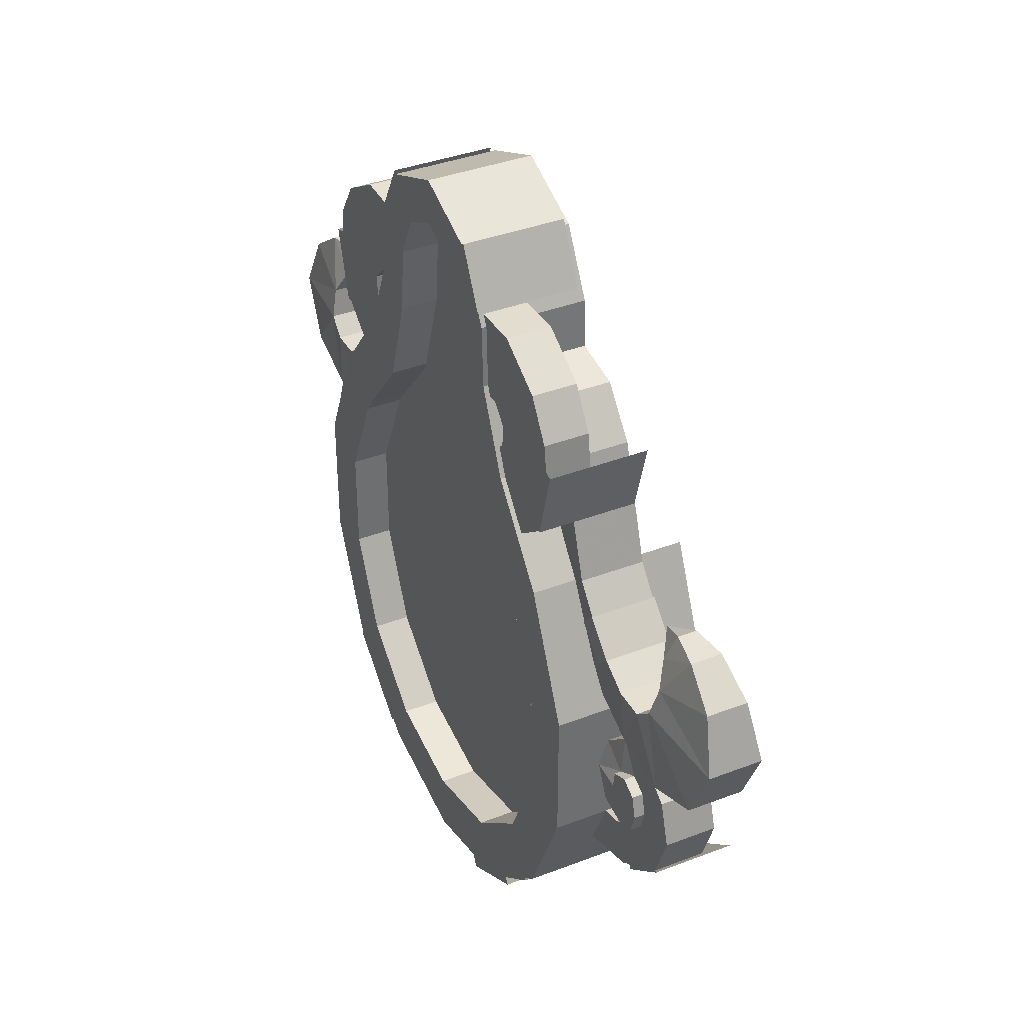
<metadata>
{"format":"obj","ext":"obj","renderer":"f3d","projection":"perspective","resolution":1024,"background":"white","views":[{"elev":37.6,"azim":63.8,"up":"+Y"}]}
</metadata>
<code>
g zhucheng_yewai_370_huachi01
v -153.8 -28.73 22.86
v -153.8 -28.73 43.63
v -140.5 -19.52 43.63
v -140.5 -19.52 22.86
v -140.5 -19.52 22.86
v -140.5 -19.52 43.63
v -124.3 -19.8 43.63
v -124.3 -19.8 22.86
v -138.5 -54.39 22.86
v -138.5 -54.39 43.63
v -120 -68.15 43.63
v -120 -68.15 22.86
v -110 -70.4 43.63
v -110 -70.4 22.86
v -99.4 -94.12 22.86
v -99.4 -94.12 43.63
v -126.6 -85.48 43.63
v -126.6 -85.48 22.86
v -151.9 -66.2 43.63
v -151.9 -66.2 22.86
v -159 -45.9 43.63
v -159 -45.9 22.86
v -124.9 -35.87 45.33
v -132.4 -32.6 43.63
v -132.4 -32.6 47.98
v -124.9 -35.84 47.98
v -113.9 -28.53 45.33
v -113.9 -28.53 22.86
v -111.9 -42.12 47.98
v -111.9 -42.12 22.86
v -118.3 -54.95 22.86
v -118.3 -54.95 47.98
v -129.4 -57.28 22.86
v -118.3 -54.95 22.86
v -118.3 -54.95 47.98
v -129.4 -57.28 47.98
v -138.5 -54.39 43.63
v -138.5 -54.39 47.98
v -141.4 -45.18 47.98
v -141.4 -45.18 43.63
v -139.2 -36.35 47.98
v -139.2 -36.35 43.63
v -139.2 -36.35 43.63
v -139.2 -36.35 47.98
v -132.4 -32.6 47.98
v -132.4 -32.6 43.63
v -124.9 -35.87 45.33
v -124.9 -35.84 47.98
v -123.7 -43.28 47.98
v -129.4 -57.28 22.86
v -138.5 -54.39 43.63
v -138.5 -54.39 22.86
v -129.4 -57.28 47.98
v -138.5 -54.39 47.98
v -33.33 131.8 45.69
v -61.89 132.8 45.69
v -61.89 132.8 63.56
v -33.33 131.8 63.56
v -82.74 120.5 45.69
v -82.74 120.5 63.56
v -92.53 104.7 45.69
v -92.53 104.7 63.56
v -95.47 84.43 45.69
v -87.5 62.49 45.69
v -87.5 62.49 63.56
v -95.47 84.43 63.56
v -64.99 44.89 45.69
v -64.99 44.89 63.56
v -105.8 -14.11 23.38
v -84.62 33.17 23.38
v -84.62 33.17 -0.2005
v -105.8 -14.11 -0.2005
v -105.8 -66.71 23.38
v -105.8 -66.71 -0.2005
v -85.32 -113.9 23.38
v -85.32 -113.9 -0.2005
v -47.88 -146.7 23.38
v -47.88 -146.7 -0.2005
v 0 -158.6 23.38
v 3e-06 -158.6 -0.2005
v 153.8 -28.73 22.86
v 140.5 -19.52 22.86
v 140.5 -19.52 43.63
v 153.8 -28.73 43.63
v 140.5 -19.52 22.86
v 124.3 -19.8 22.86
v 124.3 -19.8 43.63
v 140.5 -19.52 43.63
v 138.5 -54.39 22.86
v 120 -68.15 22.86
v 120 -68.15 43.63
v 138.5 -54.39 43.63
v 110 -70.4 22.86
v 110 -70.4 43.63
v 99.4 -94.12 22.86
v 126.6 -85.48 22.86
v 126.6 -85.48 43.63
v 99.4 -94.12 43.63
v 151.9 -66.2 22.86
v 151.9 -66.2 43.63
v 159 -45.9 22.86
v 159 -45.9 43.63
v 124.9 -35.87 45.33
v 124.9 -35.84 47.98
v 132.4 -32.6 47.98
v 132.4 -32.6 43.63
v 113.9 -28.53 22.86
v 113.9 -28.53 45.33
v 111.9 -42.12 22.86
v 111.9 -42.12 47.98
v 118.3 -54.95 22.86
v 118.3 -54.95 47.98
v 129.4 -57.28 22.86
v 129.4 -57.28 47.98
v 118.3 -54.95 47.98
v 118.3 -54.95 22.86
v 138.5 -54.39 43.63
v 141.4 -45.18 43.63
v 141.4 -45.18 47.98
v 138.5 -54.39 47.98
v 139.2 -36.35 43.63
v 139.2 -36.35 47.98
v 139.2 -36.35 43.63
v 132.4 -32.6 43.63
v 132.4 -32.6 47.98
v 139.2 -36.35 47.98
v 124.9 -35.87 45.33
v 123.7 -43.28 47.98
v 124.9 -35.84 47.98
v 129.4 -57.28 22.86
v 138.5 -54.39 22.86
v 138.5 -54.39 43.63
v 129.4 -57.28 47.98
v 138.5 -54.39 47.98
v 33.33 131.8 45.69
v 33.33 131.8 63.56
v 61.89 132.8 63.56
v 61.89 132.8 45.69
v 82.74 120.5 63.56
v 82.74 120.5 45.69
v 92.53 104.7 45.69
v 92.53 104.7 63.56
v 95.47 84.43 45.69
v 95.47 84.43 63.56
v 87.5 62.49 63.56
v 87.5 62.49 45.69
v 64.99 44.89 63.56
v 64.99 44.89 45.69
v 105.8 -14.11 23.38
v 105.8 -14.11 -0.2005
v 84.62 33.17 -0.2005
v 84.62 33.17 23.38
v 105.8 -66.71 23.38
v 105.8 -66.71 -0.2005
v 85.32 -113.9 23.38
v 85.32 -113.9 -0.2005
v 47.88 -146.7 23.38
v 47.88 -146.7 -0.2005
f 1 2 3
f 3 4 1
f 5 6 7
f 7 8 5
f 9 10 11
f 11 12 9
f 12 11 13
f 13 14 12
f 15 16 17
f 17 18 15
f 18 17 19
f 19 20 18
f 20 19 21
f 21 22 20
f 2 1 22
f 22 21 2
f 23 24 25
f 25 26 23
f 8 7 27
f 27 28 8
f 28 27 29
f 29 30 28
f 31 30 29
f 29 32 31
f 33 34 35
f 35 36 33
f 37 38 39
f 39 40 37
f 40 39 41
f 41 42 40
f 43 44 45
f 45 46 43
f 47 48 49
f 50 51 52
f 50 53 51
f 51 53 54
f 55 56 57
f 57 58 55
f 56 59 60
f 60 57 56
f 61 62 60
f 60 59 61
f 63 64 65
f 65 66 63
f 64 67 68
f 68 65 64
f 69 70 71
f 71 72 69
f 73 69 72
f 72 74 73
f 75 73 74
f 74 76 75
f 77 75 76
f 76 78 77
f 79 77 78
f 78 80 79
f 63 66 62
f 62 61 63
f 81 82 83
f 83 84 81
f 85 86 87
f 87 88 85
f 89 90 91
f 91 92 89
f 90 93 94
f 94 91 90
f 95 96 97
f 97 98 95
f 96 99 100
f 100 97 96
f 99 101 102
f 102 100 99
f 84 102 101
f 101 81 84
f 103 104 105
f 105 106 103
f 86 107 108
f 108 87 86
f 107 109 110
f 110 108 107
f 111 112 110
f 110 109 111
f 113 114 115
f 115 116 113
f 117 118 119
f 119 120 117
f 118 121 122
f 122 119 118
f 123 124 125
f 125 126 123
f 127 128 129
f 130 131 132
f 130 132 133
f 132 134 133
f 135 136 137
f 137 138 135
f 138 137 139
f 139 140 138
f 141 140 139
f 139 142 141
f 143 144 145
f 145 146 143
f 146 145 147
f 147 148 146
f 149 150 151
f 151 152 149
f 153 154 150
f 150 149 153
f 155 156 154
f 154 153 155
f 157 158 156
f 156 155 157
f 79 80 158
f 158 157 79
f 143 141 142
f 142 144 143
g zhucheng_yewai_370_huachi01
v -89.8 63.42 63.97
v -74.89 67.42 63.97
v -82.92 97.36 63.97
v -97.83 93.37 63.97
v -89.78 63.43 23.96
v -89.8 63.42 63.97
v -97.83 93.37 63.97
v -97.8 93.38 23.96
v -56.32 -150 65.93
v -42.03 -134 65.93
v -74.2 -105.2 65.93
v -88.5 -121.3 65.93
v -56.3 -149.9 10.28
v -56.32 -150 65.93
v -88.5 -121.3 65.93
v -88.48 -121.2 10.28
v -145.7 -72.59 -4.372
v -120.3 -90.34 -4.372
v -120.3 -90.35 43.99
v -145.7 -72.59 43.99
v -136.1 -58.9 43.99
v -145.7 -72.59 43.99
v -120.3 -90.35 43.99
v -110.7 -76.66 43.99
v -161.5 -47.69 44.1
v -149.6 -52.03 44.1
v -140.8 -28.04 44.1
v -152.8 -23.69 44.1
v -161.5 -47.69 11.15
v -161.5 -47.69 44.1
v -152.8 -23.69 44.1
v -152.8 -23.7 11.15
v -105.1 29 22.33
v -117.3 16.8 22.33
v -117.3 16.8 49.28
v -105.1 29 49.28
v -98.54 22.42 49.28
v -105.1 29 49.28
v -117.3 16.8 49.28
v -110.7 10.22 49.28
v -30.59 155.5 24.93
v -43.33 132.6 24.93
v -43.33 132.6 65.95
v -30.6 155.5 65.95
v -18.2 148.7 65.95
v -30.6 155.5 65.95
v -43.33 132.6 65.95
v -30.93 125.7 65.95
v -64.43 26.47 8.114
v -40.52 54.95 8.114
v -40.52 54.95 66.2
v -64.42 26.46 66.2
v -79.8 39.37 66.2
v -64.42 26.46 66.2
v -40.52 54.95 66.2
v -55.9 67.85 66.2
v 90 63.84 63.97
v 98.03 93.78 63.97
v 83.12 97.78 63.97
v 75.09 67.83 63.97
v 89.98 63.84 23.96
v 98 93.79 23.96
v 98.03 93.78 63.97
v 90 63.84 63.97
v 105.3 28.99 22.33
v 105.3 28.99 49.28
v 117.5 16.8 49.28
v 117.5 16.79 22.33
v 98.76 22.41 49.28
v 111 10.21 49.28
v 117.5 16.8 49.28
v 105.3 28.99 49.28
v 31.04 156.1 24.93
v 31.05 156.1 65.95
v 42.87 132.6 65.95
v 42.87 132.6 24.93
v 18.39 149.7 65.95
v 30.21 126.3 65.95
v 42.87 132.6 65.95
v 31.05 156.1 65.95
v 133.6 -82.53 44.1
v 153.1 -66.12 44.1
v 145 -56.38 44.1
v 125.4 -72.79 44.1
v 133.5 -82.51 11.15
v 153.1 -66.1 11.15
v 153.1 -66.12 44.1
v 133.6 -82.53 44.1
v 87.8 -63.95 66.33
v 108.5 -63.95 66.33
v 108.5 -22.45 66.33
v 87.8 -22.45 66.33
v 87.83 -63.95 12.77
v 87.8 -63.95 66.33
v 87.8 -22.45 66.33
v 87.83 -22.45 12.77
v 83.69 -126 66.02
v 75.86 -116.7 66.02
v 57.12 -132.4 66.02
v 64.95 -141.7 66.02
v 83.68 -126 34.45
v 83.69 -126 66.02
v 64.95 -141.7 66.02
v 64.94 -141.7 34.45
v 66.7 -144.7 8.613
v 66.7 -144.7 65.89
v 34.95 -163 65.89
v 34.95 -163 8.613
v 56.81 -127.6 65.89
v 25.06 -145.9 65.89
v 34.95 -163 65.89
v 66.7 -144.7 65.89
f 159 160 161
f 161 162 159
f 163 164 165
f 165 166 163
f 167 168 169
f 169 170 167
f 171 172 173
f 173 174 171
f 175 176 177
f 177 178 175
f 179 180 181
f 181 182 179
f 183 184 185
f 185 186 183
f 187 188 189
f 189 190 187
f 191 192 193
f 193 194 191
f 195 196 197
f 197 198 195
f 199 200 201
f 201 202 199
f 203 204 205
f 205 206 203
f 207 208 209
f 209 210 207
f 211 212 213
f 213 214 211
f 215 216 217
f 217 218 215
f 219 220 221
f 221 222 219
f 223 224 225
f 225 226 223
f 227 228 229
f 229 230 227
f 231 232 233
f 233 234 231
f 235 236 237
f 237 238 235
f 239 240 241
f 241 242 239
f 243 244 245
f 245 246 243
f 247 248 249
f 249 250 247
f 251 252 253
f 253 254 251
f 255 256 257
f 257 258 255
f 259 260 261
f 261 262 259
f 263 264 265
f 265 266 263
f 267 268 269
f 269 270 267
g zhucheng_yewai_370_huachi01
v -17.43 139.8 50.46
v -26.3 121.5 50.46
v -2.7e-05 121.5 50.46
v -3e-05 139.8 50.46
v -28.66 94.25 50.46
v -40.87 55.79 50.46
v -1.6e-05 55.79 50.46
v -2.2e-05 94.25 50.46
v -70.11 19.35 50.46
v -1e-05 19.35 50.46
v -88.14 -21.01 50.46
v -4e-06 -21.01 50.46
v -88.14 -64.75 50.46
v 3e-06 -64.75 50.46
v -71.07 -104 50.46
v 1e-05 -104 50.46
v -39.93 -131.5 50.46
v 1.5e-05 -131.5 50.46
v 5e-06 -141.2 50.46
v -2.1e-05 148.2 50.46
v 17.43 139.8 50.46
v 26.3 121.5 50.46
v 28.66 94.25 50.46
v 40.87 55.79 50.46
v 70.11 19.35 50.46
v 88.14 -21.01 50.46
v 88.14 -64.75 50.46
v 71.07 -104 50.46
v 39.93 -131.5 50.46
f 271 272 273
f 273 274 271
f 275 276 277
f 277 278 275
f 276 279 280
f 280 277 276
f 279 281 282
f 282 280 279
f 283 284 282
f 282 281 283
f 285 286 284
f 284 283 285
f 287 288 286
f 286 285 287
f 287 289 288
f 272 275 278
f 278 273 272
f 290 271 274
f 291 274 273
f 273 292 291
f 293 278 277
f 277 294 293
f 294 277 280
f 280 295 294
f 295 280 282
f 282 296 295
f 297 296 282
f 282 284 297
f 298 297 284
f 284 286 298
f 299 298 286
f 286 288 299
f 299 288 289
f 292 273 278
f 278 293 292
f 290 274 291
g zhucheng_yewai_370_huachi01
v -31.16 153.5 22.86
v -31.16 153.5 65.52
v -1.3e-05 166.7 65.52
v -7e-06 166.7 22.86
v -88.74 34.46 22.86
v -88.74 34.46 65.52
v -60.44 69.37 65.52
v -60.44 69.37 22.86
v -111 -15.12 22.86
v -111 -15.12 65.52
v -111 -70.29 22.86
v -111 -70.29 65.52
v -89.48 -119.8 22.86
v -89.48 -119.8 65.52
v -50.21 -154.2 22.86
v -50.21 -154.2 65.52
v 0 -166.7 22.86
v -6e-06 -166.7 65.52
v -46.02 102.6 65.52
v -46.02 102.6 22.86
v -44.97 127.8 65.52
v -44.97 127.8 22.86
v -1.3e-05 166.7 65.52
v -31.16 153.5 65.52
v -17.43 139.8 65.52
v -1.3e-05 148.2 65.52
v -44.97 127.8 65.52
v -26.3 121.5 65.52
v -46.02 102.6 65.52
v -60.44 69.37 65.52
v -40.87 55.79 65.52
v -28.66 94.25 65.52
v -88.74 34.46 65.52
v -70.11 19.35 65.52
v -111 -15.12 65.52
v -88.14 -21.01 65.52
v -111 -70.29 65.52
v -88.14 -64.75 65.52
v -89.48 -119.8 65.52
v -71.07 -104 65.52
v -50.21 -154.2 65.52
v -39.93 -131.5 65.52
v -6e-06 -166.7 65.52
v -7e-06 -141.2 65.52
v -1.3e-05 148.2 65.52
v -17.43 139.8 65.52
v -17.43 139.8 50.46
v -2.1e-05 148.2 50.46
v -26.3 121.5 65.52
v -26.3 121.5 50.46
v -28.66 94.25 65.52
v -40.87 55.79 65.52
v -40.87 55.79 50.46
v -28.66 94.25 50.46
v -70.11 19.35 65.52
v -70.11 19.35 50.46
v -88.14 -21.01 65.52
v -88.14 -21.01 50.46
v -88.14 -64.75 65.52
v -88.14 -64.75 50.46
v -71.07 -104 65.52
v -71.07 -104 50.46
v -39.93 -131.5 65.52
v -39.93 -131.5 50.46
v -7e-06 -141.2 65.52
v 5e-06 -141.2 50.46
v -120 -68.15 43.63
v -126.6 -85.48 43.63
v -99.4 -94.12 43.63
v -110 -70.4 43.63
v -138.5 -54.39 43.63
v -151.9 -66.2 43.63
v -141.4 -45.18 43.63
v -139.2 -36.35 43.63
v -153.8 -28.73 43.63
v -159 -45.9 43.63
v -124.9 -35.87 45.33
v -123.7 -43.28 47.98
v -111.9 -42.12 47.98
v -113.9 -28.53 45.33
v -140.5 -19.52 43.63
v -132.4 -32.6 43.63
v -124.3 -19.8 43.63
v -118.3 -54.95 47.98
v -124.9 -35.84 47.98
v -132.4 -32.6 47.98
v -141.4 -45.18 47.98
v -138.5 -54.39 47.98
v -129.4 -57.28 47.98
v -139.2 -36.35 47.98
v -33.33 131.8 63.56
v -61.89 132.8 63.56
v -52.1 98.6 63.56
v -45.5 98.37 63.56
v -45.5 98.37 63.56
v -52.1 98.6 63.56
v -52.1 98.6 45.69
v -45.5 98.37 45.69
v -82.74 120.5 63.56
v -58.7 91.81 63.56
v -52.1 98.6 63.56
v -58.7 91.81 63.56
v -58.7 91.81 45.69
v -52.1 98.6 45.69
v -92.53 104.7 63.56
v -95.47 84.43 63.56
v -87.5 62.49 63.56
v -58.02 82.36 63.56
v -58.7 91.81 63.56
v -58.02 82.36 63.56
v -58.02 82.36 45.69
v -58.7 91.81 45.69
v -64.99 44.89 63.56
v -52.82 78.3 63.56
v -58.02 82.36 63.56
v -52.82 78.3 63.56
v -52.82 78.3 45.69
v -58.02 82.36 45.69
v 31.16 153.5 22.86
v -7e-06 166.7 22.86
v -1.3e-05 166.7 65.52
v 31.16 153.5 65.52
v 88.74 34.46 22.86
v 60.44 69.37 22.86
v 60.44 69.37 65.52
v 88.74 34.46 65.52
v 111 -15.12 22.86
v 111 -15.12 65.52
v 111 -70.29 22.86
v 111 -70.29 65.52
v 89.48 -119.8 22.86
v 89.48 -119.8 65.52
v 50.21 -154.2 22.86
v 50.21 -154.2 65.52
v 46.02 102.6 22.86
v 46.02 102.6 65.52
v 44.97 127.8 22.86
v 44.97 127.8 65.52
v -1.3e-05 166.7 65.52
v -1.3e-05 148.2 65.52
v 17.43 139.8 65.52
v 31.16 153.5 65.52
v 44.97 127.8 65.52
v 26.3 121.5 65.52
v 46.02 102.6 65.52
v 28.66 94.25 65.52
v 40.87 55.79 65.52
v 60.44 69.37 65.52
v 70.11 19.35 65.52
v 88.74 34.46 65.52
v 88.14 -21.01 65.52
v 111 -15.12 65.52
v 88.14 -64.75 65.52
v 111 -70.29 65.52
v 71.07 -104 65.52
v 89.48 -119.8 65.52
v 39.93 -131.5 65.52
v 50.21 -154.2 65.52
v -1.3e-05 148.2 65.52
v -2.1e-05 148.2 50.46
v 17.43 139.8 50.46
v 17.43 139.8 65.52
v 26.3 121.5 65.52
v 26.3 121.5 50.46
v 28.66 94.25 65.52
v 28.66 94.25 50.46
v 40.87 55.79 50.46
v 40.87 55.79 65.52
v 70.11 19.35 50.46
v 70.11 19.35 65.52
v 88.14 -21.01 50.46
v 88.14 -21.01 65.52
v 88.14 -64.75 50.46
v 88.14 -64.75 65.52
v 71.07 -104 50.46
v 71.07 -104 65.52
v 39.93 -131.5 50.46
v 39.93 -131.5 65.52
v 120 -68.15 43.63
v 110 -70.4 43.63
v 99.4 -94.12 43.63
v 126.6 -85.48 43.63
v 151.9 -66.2 43.63
v 138.5 -54.39 43.63
v 141.4 -45.18 43.63
v 159 -45.9 43.63
v 153.8 -28.73 43.63
v 139.2 -36.35 43.63
v 124.9 -35.87 45.33
v 113.9 -28.53 45.33
v 111.9 -42.12 47.98
v 123.7 -43.28 47.98
v 140.5 -19.52 43.63
v 132.4 -32.6 43.63
v 124.3 -19.8 43.63
v 118.3 -54.95 47.98
v 124.9 -35.84 47.98
v 138.5 -54.39 47.98
v 141.4 -45.18 47.98
v 132.4 -32.6 47.98
v 129.4 -57.28 47.98
v 139.2 -36.35 47.98
v 33.33 131.8 63.56
v 45.5 98.37 63.56
v 52.1 98.6 63.56
v 61.89 132.8 63.56
v 45.5 98.37 63.56
v 45.5 98.37 45.69
v 52.1 98.6 45.69
v 52.1 98.6 63.56
v 58.7 91.81 63.56
v 82.74 120.5 63.56
v 52.1 98.6 63.56
v 52.1 98.6 45.69
v 58.7 91.81 45.69
v 58.7 91.81 63.56
v 92.53 104.7 63.56
v 95.47 84.43 63.56
v 58.02 82.36 63.56
v 87.5 62.49 63.56
v 58.7 91.81 63.56
v 58.7 91.81 45.69
v 58.02 82.36 45.69
v 58.02 82.36 63.56
v 52.82 78.3 63.56
v 64.99 44.89 63.56
v 58.02 82.36 63.56
v 58.02 82.36 45.69
v 52.82 78.3 45.69
v 52.82 78.3 63.56
v -141.2 9.079 48.9
v -151.2 -21.67 45.28
v -126 -17.6 45.28
v -128.8 9.123 48.9
v -113.1 18.66 48.9
v -96.31 -2.862 45.28
v -71.83 23.76 45.28
v -96.05 39.77 48.9
v -48.88 57.44 45.28
v -81.02 86.11 48.9
v -149.2 15.87 48.52
v -175.7 -11.69 45.28
v -187.5 14.15 44.9
v -163.3 47.86 40.38
v -179.2 36.43 42.27
v -151.5 27.77 45.9
v -146.7 38.03 41.86
v -128.8 9.123 48.9
v -128.8 9.123 22.93
v -141.2 9.079 22.93
v -141.2 9.079 48.9
v -126 -17.6 45.28
v -126 -17.6 22.86
v -96.31 -2.862 22.86
v -96.31 -2.862 45.28
v -96.05 39.77 48.9
v -96.05 39.77 22.93
v -113.1 18.66 22.93
v -113.1 18.66 48.9
v -151.2 -21.67 45.28
v -151.2 -21.67 22.86
v -81.02 86.11 48.9
v -81.02 86.11 22.93
v -151.5 27.77 25.93
v -146.7 38.03 29.68
v -146.7 38.03 41.86
v -151.5 27.77 45.9
v -175.7 -11.69 45.28
v -175.7 -11.69 22.86
v -149.2 15.87 23.31
v -149.2 15.87 48.52
v -187.5 14.15 44.9
v -187.5 14.15 23.25
v -163.3 47.86 40.38
v -149.2 48.83 37.96
v -149.2 48.83 30.19
v -163.3 47.86 27.77
v -179.2 36.43 42.27
v -179.2 36.43 25.88
v -187.5 14.15 23.25
v -187.5 14.15 44.9
v -135.9 42.66 34.57
v -135.9 42.66 34.57
v -149.2 48.83 37.96
v -135.9 42.66 34.57
v -81.02 86.11 48.9
v -66.25 104.2 48.9
v -66.25 104.2 22.93
v -81.02 86.11 22.93
v -44.63 108.4 48.9
v -44.63 108.4 22.93
v 141.2 9.079 48.9
v 128.8 9.123 48.9
v 126 -17.6 45.28
v 151.2 -21.67 45.28
v 113.1 18.66 48.9
v 96.05 39.77 48.9
v 71.83 23.76 45.28
v 96.31 -2.862 45.28
v 81.02 86.11 48.9
v 48.88 57.44 45.28
v 175.7 -11.69 45.28
v 149.2 15.87 48.52
v 187.5 14.15 44.9
v 163.3 47.86 40.38
v 146.7 38.03 41.86
v 151.5 27.77 45.9
v 179.2 36.43 42.27
v 128.8 9.123 48.9
v 141.2 9.079 48.9
v 141.2 9.079 22.93
v 128.8 9.123 22.93
v 126 -17.6 45.28
v 96.31 -2.862 45.28
v 96.31 -2.862 22.86
v 126 -17.6 22.86
v 96.05 39.77 48.9
v 113.1 18.66 48.9
v 113.1 18.66 22.93
v 96.05 39.77 22.93
v 151.2 -21.67 45.28
v 151.2 -21.67 22.86
v 81.02 86.11 48.9
v 81.02 86.11 22.93
v 151.5 27.77 25.93
v 151.5 27.77 45.9
v 146.7 38.03 41.86
v 146.7 38.03 29.68
v 175.7 -11.69 45.28
v 175.7 -11.69 22.86
v 149.2 15.87 48.52
v 149.2 15.87 23.31
v 187.5 14.15 44.9
v 187.5 14.15 23.25
v 163.3 47.86 40.38
v 163.3 47.86 27.77
v 149.2 48.83 30.19
v 149.2 48.83 37.96
v 179.2 36.43 42.27
v 187.5 14.15 44.9
v 187.5 14.15 23.25
v 179.2 36.43 25.88
v 135.9 42.66 34.57
v 135.9 42.66 34.57
v 149.2 48.83 37.96
v 135.9 42.66 34.57
v 81.02 86.11 48.9
v 81.02 86.11 22.93
v 66.25 104.2 22.93
v 66.25 104.2 48.9
v 44.63 108.4 48.9
v 44.63 108.4 22.93
f 300 301 302
f 302 303 300
f 304 305 306
f 306 307 304
f 308 309 305
f 305 304 308
f 310 311 309
f 309 308 310
f 312 313 311
f 311 310 312
f 314 315 313
f 313 312 314
f 316 317 315
f 315 314 316
f 306 318 319
f 319 307 306
f 318 320 321
f 321 319 318
f 322 323 324
f 324 325 322
f 326 327 324
f 324 323 326
f 328 329 330
f 330 331 328
f 329 332 333
f 333 330 329
f 332 334 335
f 335 333 332
f 334 336 337
f 337 335 334
f 336 338 339
f 339 337 336
f 338 340 341
f 341 339 338
f 340 342 343
f 343 341 340
f 344 345 346
f 346 347 344
f 348 349 346
f 346 345 348
f 350 351 352
f 352 353 350
f 351 354 355
f 355 352 351
f 354 356 357
f 357 355 354
f 356 358 359
f 359 357 356
f 358 360 361
f 361 359 358
f 360 362 363
f 363 361 360
f 362 364 365
f 365 363 362
f 301 300 321
f 321 320 301
f 328 331 327
f 327 326 328
f 350 353 349
f 349 348 350
f 366 367 368
f 368 369 366
f 366 370 371
f 371 367 366
f 372 373 374
f 374 375 372
f 376 377 378
f 378 379 376
f 370 372 375
f 375 371 370
f 380 374 373
f 373 381 380
f 380 381 382
f 376 379 382
f 382 381 376
f 378 377 383
f 384 385 386
f 386 387 384
f 377 388 383
f 377 384 387
f 387 388 377
f 386 385 389
f 390 391 392
f 392 393 390
f 394 395 396
f 396 397 394
f 391 398 399
f 399 392 391
f 400 401 402
f 402 403 400
f 398 404 399
f 405 406 407
f 407 399 405
f 408 409 410
f 410 411 408
f 406 412 413
f 413 407 406
f 414 415 416
f 416 417 414
f 404 405 399
f 418 419 420
f 420 421 418
f 422 423 424
f 424 425 422
f 426 422 425
f 425 427 426
f 428 426 427
f 427 429 428
f 430 428 429
f 429 431 430
f 432 430 431
f 431 433 432
f 316 432 433
f 433 317 316
f 424 423 434
f 434 435 424
f 435 434 436
f 436 437 435
f 438 439 440
f 440 441 438
f 442 441 440
f 440 443 442
f 444 445 446
f 446 447 444
f 447 446 448
f 448 449 447
f 449 448 450
f 450 451 449
f 451 450 452
f 452 453 451
f 453 452 454
f 454 455 453
f 455 454 456
f 456 457 455
f 457 456 343
f 343 342 457
f 458 459 460
f 460 461 458
f 462 461 460
f 460 463 462
f 464 465 466
f 466 467 464
f 467 466 468
f 468 469 467
f 469 468 470
f 470 471 469
f 471 470 472
f 472 473 471
f 473 472 474
f 474 475 473
f 475 474 476
f 476 477 475
f 477 476 365
f 365 364 477
f 421 437 436
f 436 418 421
f 444 442 443
f 443 445 444
f 464 462 463
f 463 465 464
f 478 479 480
f 480 481 478
f 478 481 482
f 482 483 478
f 484 485 486
f 486 487 484
f 488 489 490
f 490 491 488
f 483 482 485
f 485 484 483
f 492 493 487
f 487 486 492
f 492 494 493
f 488 493 494
f 494 489 488
f 490 495 491
f 496 497 498
f 498 499 496
f 491 495 500
f 491 500 497
f 497 496 491
f 498 501 499
f 502 503 504
f 504 505 502
f 506 507 508
f 508 509 506
f 505 504 510
f 510 511 505
f 512 513 514
f 514 515 512
f 511 510 516
f 517 510 518
f 518 519 517
f 520 521 522
f 522 523 520
f 519 518 524
f 524 525 519
f 526 527 528
f 528 529 526
f 516 510 517
f 530 531 532
f 532 533 530
f 534 535 536
f 536 537 534
f 533 532 535
f 535 534 533
f 537 536 538
f 538 539 537
f 531 530 540
f 540 541 531
f 541 540 542
f 543 544 545
f 545 546 543
f 542 540 545
f 545 544 542
f 547 548 549
f 549 550 547
f 551 552 553
f 553 554 551
f 555 556 557
f 557 558 555
f 558 557 548
f 548 547 558
f 559 560 552
f 552 551 559
f 561 562 556
f 556 555 561
f 563 564 565
f 565 566 563
f 567 568 560
f 560 559 567
f 550 549 569
f 569 570 550
f 571 572 568
f 568 567 571
f 570 569 563
f 563 566 570
f 573 574 575
f 575 576 573
f 577 578 579
f 579 580 577
f 581 575 574
f 565 564 582
f 583 546 584
f 577 573 576
f 576 578 577
f 543 546 583
f 585 586 587
f 587 588 585
f 589 590 587
f 587 586 589
f 591 592 593
f 593 594 591
f 595 596 597
f 597 598 595
f 592 595 598
f 598 593 592
f 596 599 600
f 600 597 596
f 594 601 602
f 602 591 594
f 601 603 602
f 604 605 606
f 606 607 604
f 603 607 606
f 606 602 603
f 608 609 610
f 610 611 608
f 612 613 614
f 614 615 612
f 616 617 618
f 618 619 616
f 617 608 611
f 611 618 617
f 620 612 615
f 615 621 620
f 622 616 619
f 619 623 622
f 624 625 626
f 626 627 624
f 628 620 621
f 621 629 628
f 609 630 631
f 631 610 609
f 632 628 629
f 629 633 632
f 630 625 624
f 624 631 630
f 634 635 636
f 636 637 634
f 638 639 640
f 640 641 638
f 642 637 636
f 626 643 627
f 644 645 605
f 638 641 635
f 635 634 638
f 604 644 605
f 646 647 648
f 648 649 646
f 650 649 648
f 648 651 650

</code>
